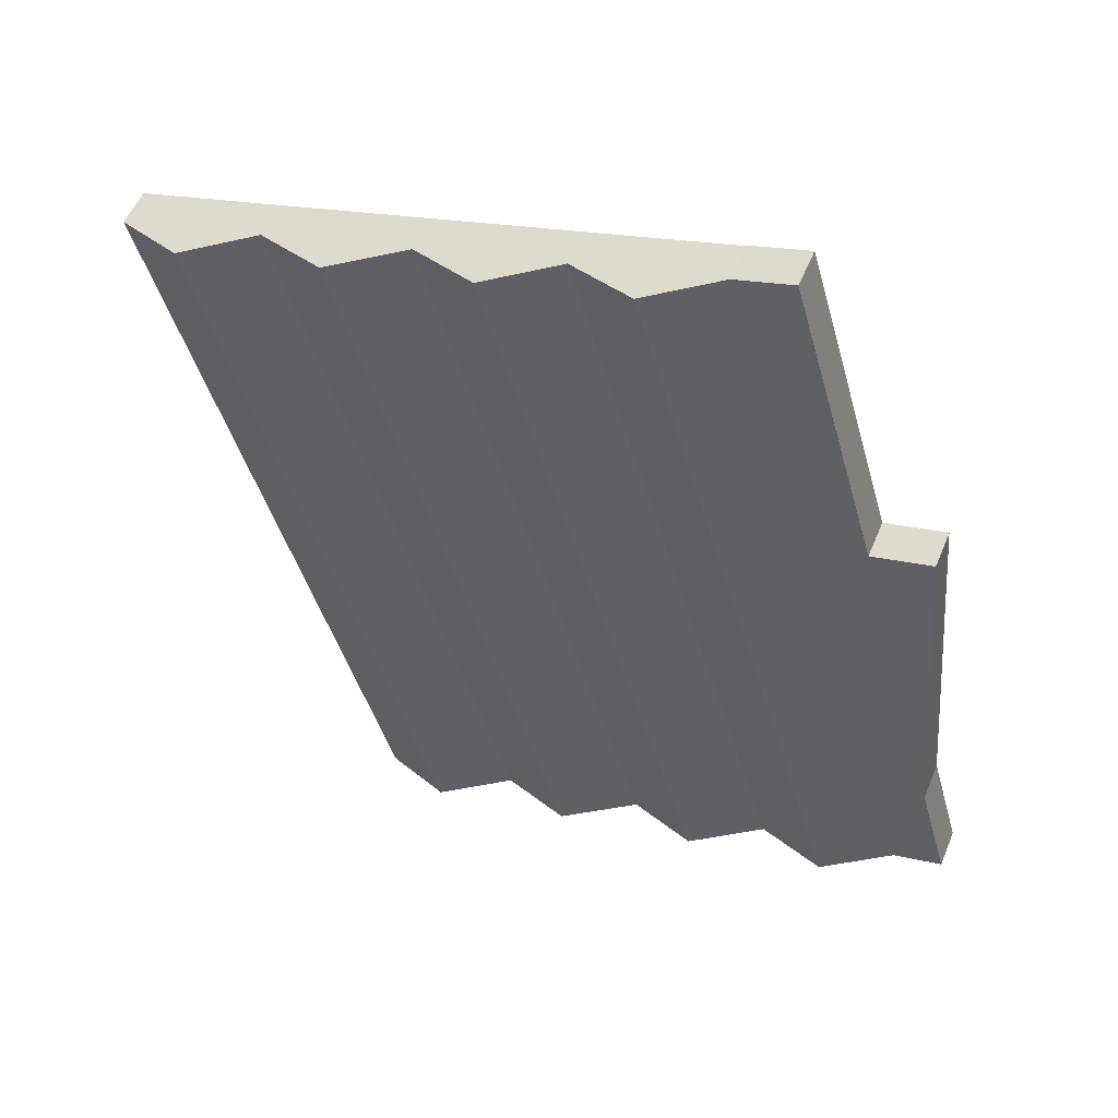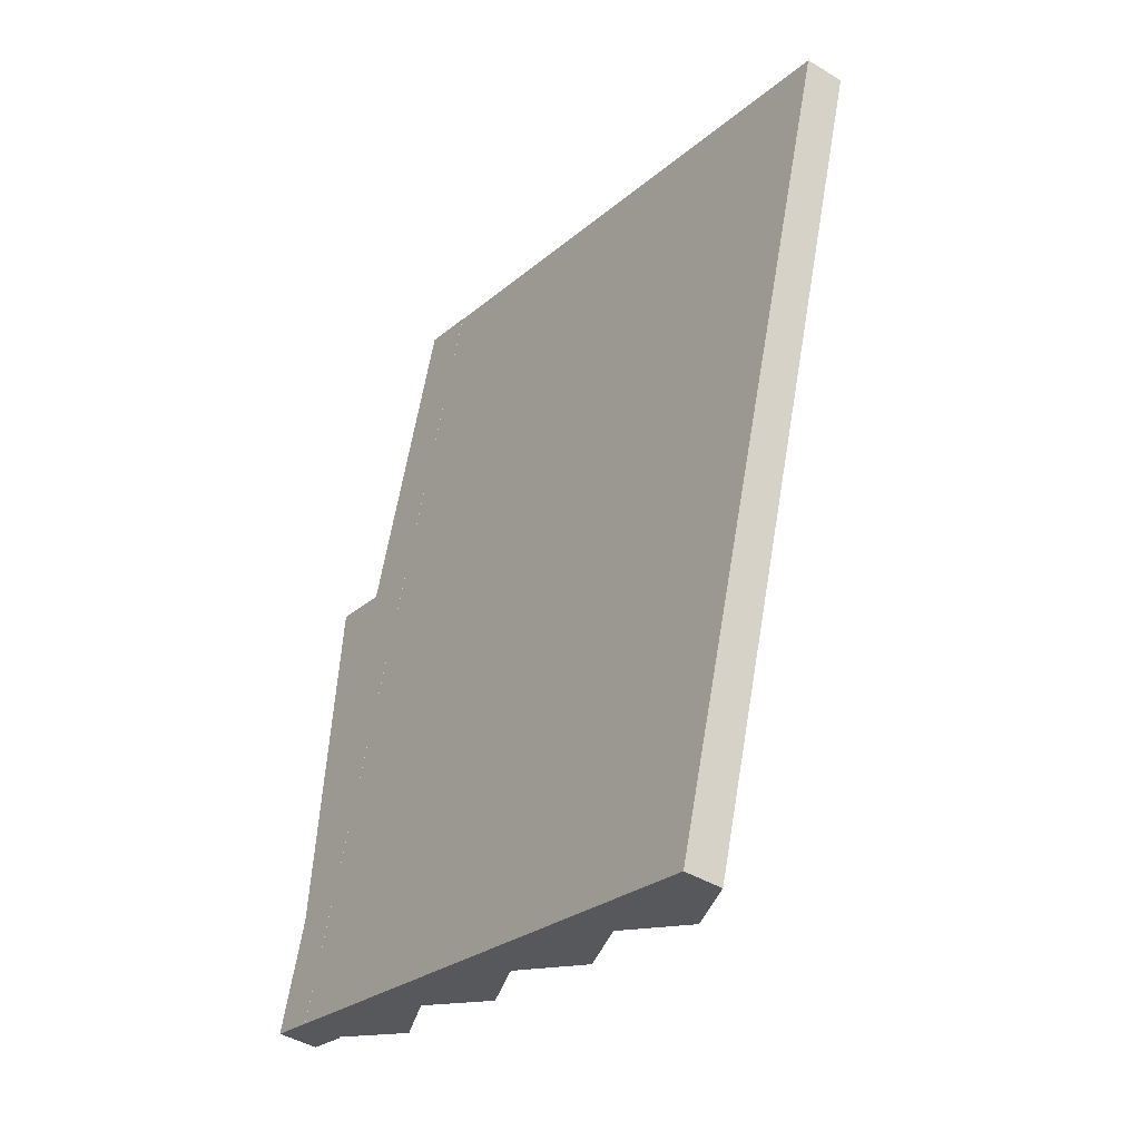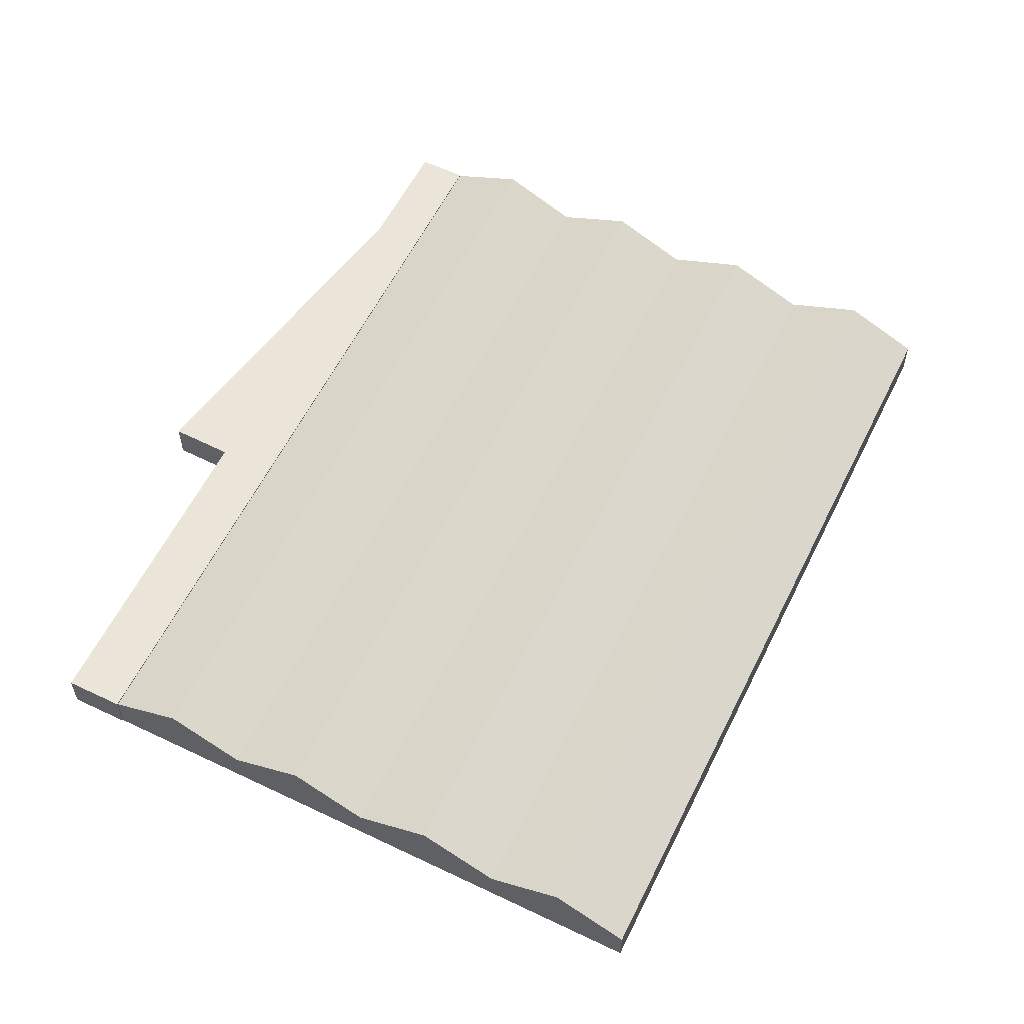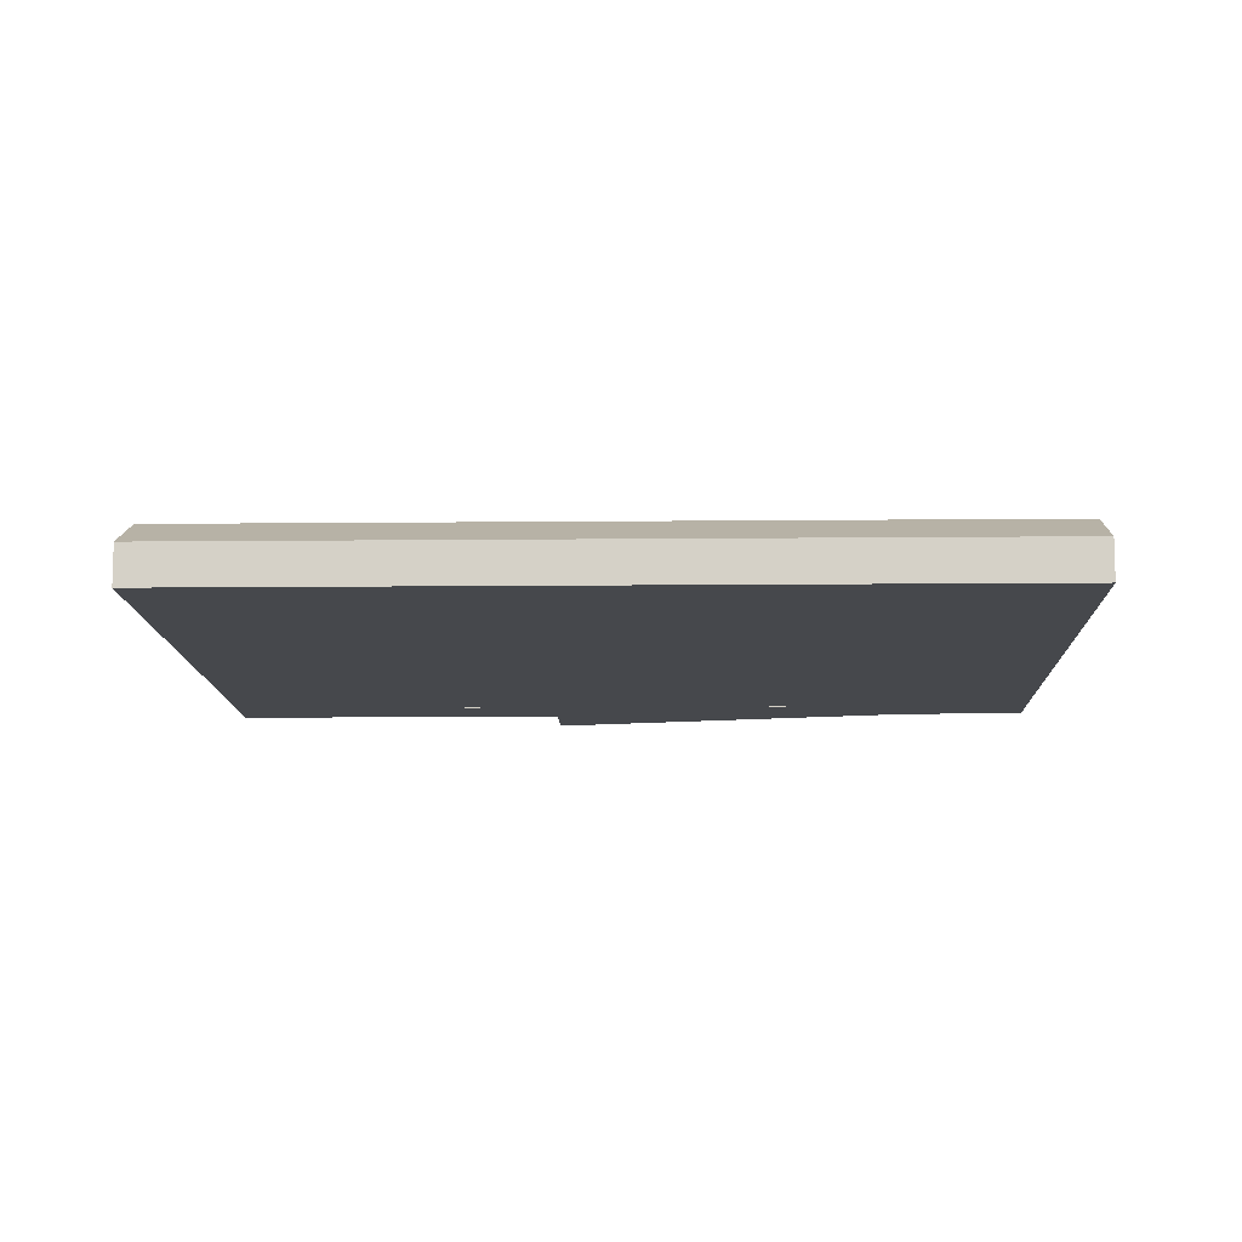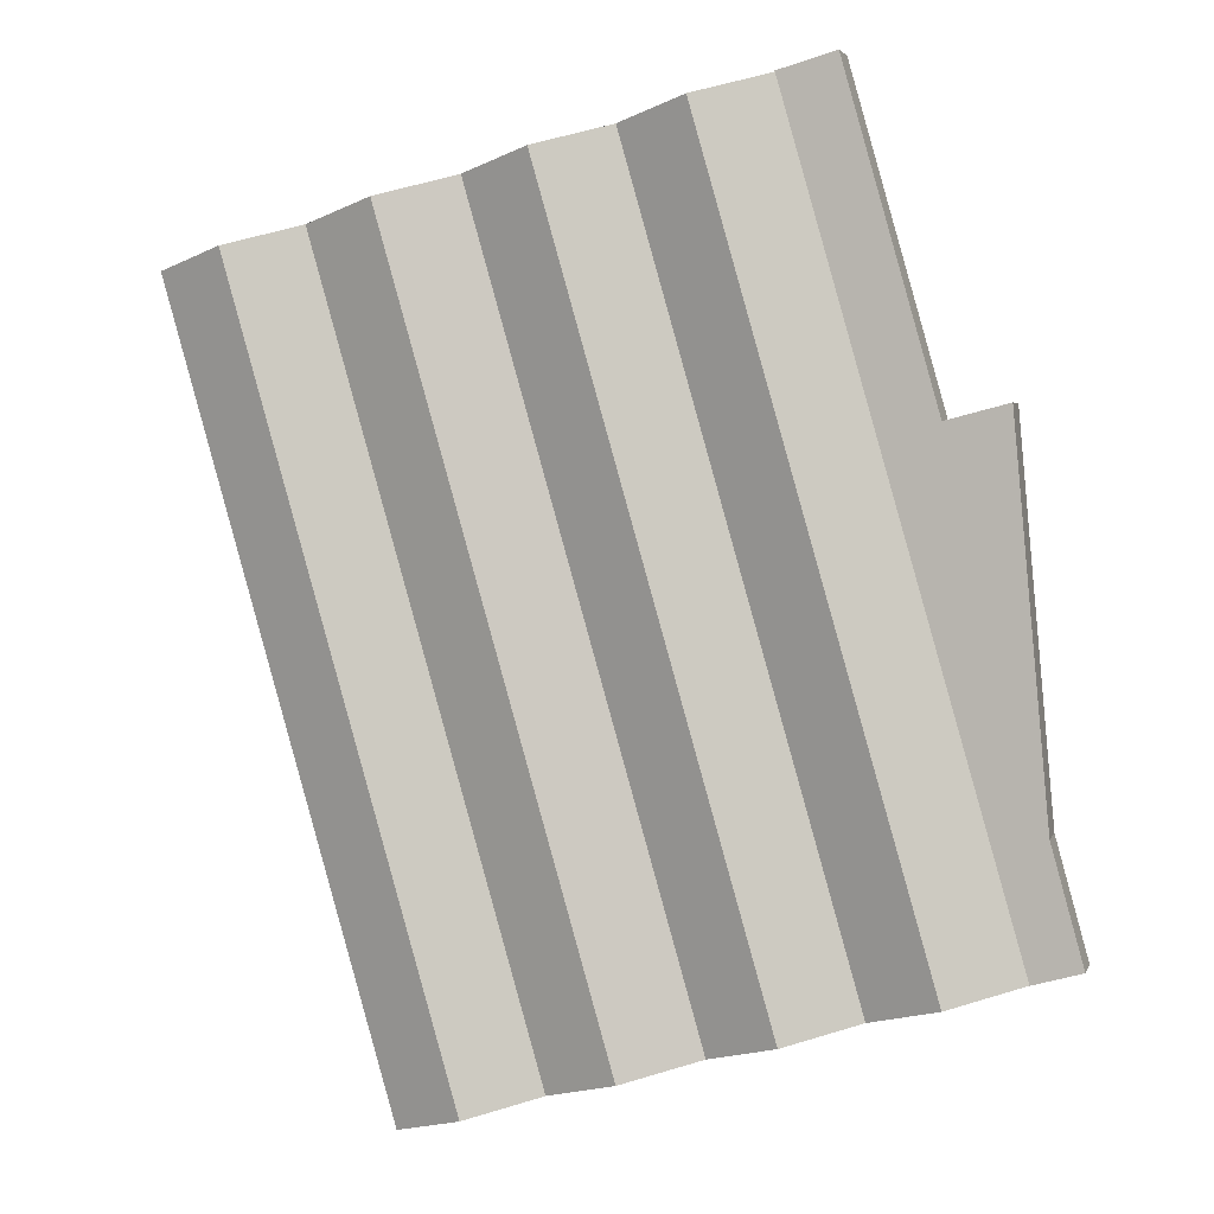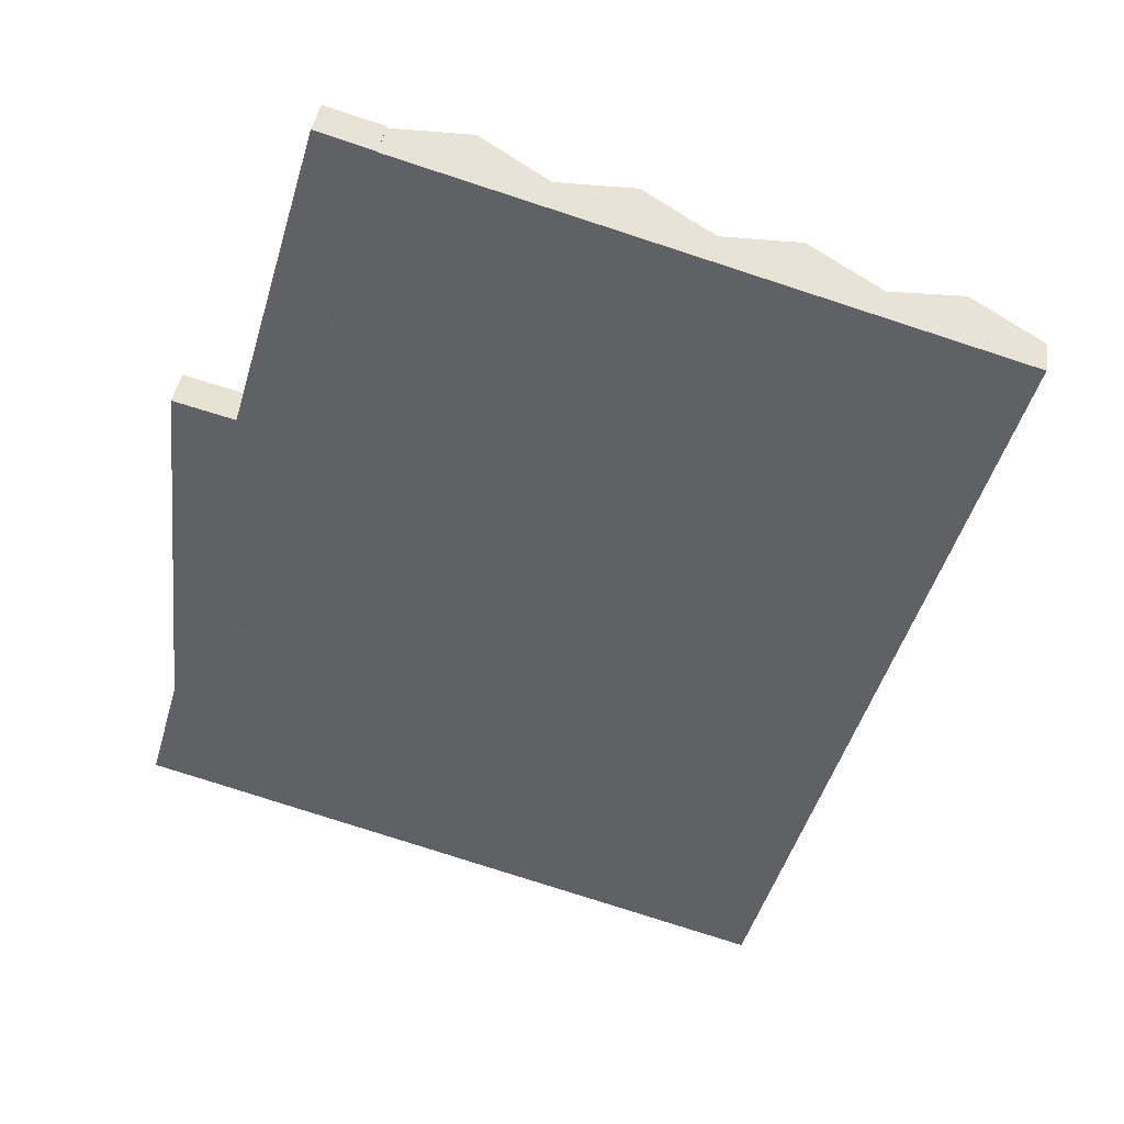
<metadata>
{"format":"obj","ext":"obj","renderer":"f3d","projection":"perspective","resolution":1024,"background":"white","views":[{"elev":54.0,"azim":-157.9,"up":"+Z"},{"elev":-42.6,"azim":54.1,"up":"+Z"},{"elev":58.7,"azim":42.1,"up":"+Y"},{"elev":-11.4,"azim":107.4,"up":"+Y"},{"elev":3.3,"azim":-165.0,"up":"+Z"},{"elev":41.0,"azim":8.8,"up":"+Z"}]}
</metadata>
<code>
v  82.52 10.68 -23.29
v  105.7 5.8 97.26
v  116.3 10.68 94.26
v  71.89 5.8 -20.29
v  93.14 5.8 -26.28
v  126.9 5.8 91.26
v  60.82 10.68 -17.16
v  83.52 5.8 103.5
v  94.59 10.68 100.4
v  49.75 5.8 -14.04
v  39.06 10.68 -11.02
v  62.13 5.8 109.5
v  72.83 10.68 106.5
v  28.36 5.8 -8.004
v  17.72 10.68 -5
v  40.84 5.8 115.6
v  51.48 10.68 112.5
v  7.069 5.8 -1.995
v  7.069 5.984 -1.995
v  32.47 5.984 118.1
v  40.87 5.984 115.7
v  18.89 5.984 70.43
v  9.838 5.984 72.79
v  8.186 5.984 54.85
v  6.793 5.984 39.72
v  6.271 5.984 34.06
v  4.703 5.984 17.02
v  0.0001274 5.984 -0.0001897
v  17.72 3.061e-16 -4.999
v  40.84 -7.075e-15 115.6
v  7.069 1.221e-16 -1.995
v  28.36 4.901e-16 -8.004
v  39.06 6.749e-16 -11.02
v  49.75 8.596e-16 -14.04
v  60.82 1.051e-15 -17.16
v  71.89 1.242e-15 -20.29
v  82.52 1.426e-15 -23.28
v  93.14 1.609e-15 -26.28
v  51.48 -6.892e-15 112.5
v  62.13 -6.708e-15 109.5
v  72.83 -6.523e-15 106.5
v  83.52 -6.338e-15 103.5
v  94.59 -6.147e-15 100.4
v  105.7 -5.955e-15 97.26
v  116.3 -5.772e-15 94.26
v  126.9 -5.588e-15 91.26
v  40.87 -0.01 115.7
v  0 -0.01 -6.125e-19
v  7.069 -0.01 -1.995
v  4.703 -0.01 17.02
v  6.27 -0.01 34.06
v  6.793 -0.01 39.72
v  18.89 -0.01 70.43
v  8.185 -0.01 54.85
v  32.47 -0.01 118.1
v  9.838 -0.01 72.79
g defaultobject
f 1 2 3
f 2 1 4
f 5 3 6
f 3 5 1
f 7 8 9
f 8 7 10
f 4 9 2
f 9 4 7
f 11 12 13
f 12 11 14
f 10 13 8
f 13 10 11
f 15 16 17
f 16 15 18
f 14 17 12
f 17 14 15
f 19 20 21
f 20 19 22
f 22 19 23
f 23 19 24
f 24 19 25
f 25 19 26
f 26 19 27
f 27 19 28
f 1 2 3
f 2 1 4
f 5 3 6
f 3 5 1
f 7 8 9
f 8 7 10
f 4 9 2
f 9 4 7
f 11 12 13
f 12 11 14
f 10 13 8
f 13 10 11
f 15 16 17
f 16 15 18
f 14 17 12
f 17 14 15
f 19 20 21
f 20 19 22
f 22 19 23
f 23 19 24
f 24 19 25
f 25 19 26
f 26 19 27
f 27 19 28
f 29 30 31
f 30 29 32
f 30 32 33
f 30 33 34
f 30 34 35
f 30 35 36
f 30 36 37
f 30 37 38
f 30 38 39
f 39 38 40
f 40 38 41
f 41 38 42
f 42 38 43
f 43 38 44
f 44 38 45
f 45 38 46
f 47 48 49
f 48 47 50
f 50 47 51
f 51 47 52
f 52 47 53
f 52 53 54
f 53 47 55
f 56 54 53
f 29 30 31
f 30 29 32
f 30 32 33
f 30 33 34
f 30 34 35
f 30 35 36
f 30 36 37
f 30 37 38
f 30 38 39
f 39 38 40
f 40 38 41
f 41 38 42
f 42 38 43
f 43 38 44
f 44 38 45
f 45 38 46
f 47 48 49
f 48 47 50
f 50 47 51
f 51 47 52
f 52 47 53
f 52 53 54
f 53 47 55
f 56 54 53
f 39 16 30
f 16 39 17
f 17 39 40
f 17 40 12
f 12 40 41
f 12 41 13
f 13 41 42
f 13 42 8
f 8 42 43
f 8 43 9
f 9 43 44
f 9 44 2
f 2 44 45
f 2 45 3
f 3 45 46
f 3 46 6
f 15 31 18
f 31 15 29
f 29 15 14
f 29 14 32
f 32 14 11
f 32 11 33
f 33 11 10
f 33 10 34
f 34 10 7
f 34 7 35
f 35 7 4
f 35 4 36
f 36 4 1
f 36 1 37
f 37 1 5
f 37 5 38
f 38 6 46
f 6 38 5
f 16 31 30
f 31 16 18
f 49 21 47
f 21 49 19
f 28 49 48
f 49 28 19
f 27 48 50
f 48 27 28
f 26 50 51
f 50 26 27
f 25 51 52
f 51 25 26
f 20 53 55
f 53 20 22
f 47 20 55
f 20 47 21
f 24 52 54
f 52 24 25
f 23 54 56
f 54 23 24
f 53 23 56
f 23 53 22
f 39 16 30
f 16 39 17
f 17 39 40
f 17 40 12
f 12 40 41
f 12 41 13
f 13 41 42
f 13 42 8
f 8 42 43
f 8 43 9
f 9 43 44
f 9 44 2
f 2 44 45
f 2 45 3
f 3 45 46
f 3 46 6
f 15 31 18
f 31 15 29
f 29 15 14
f 29 14 32
f 32 14 11
f 32 11 33
f 33 11 10
f 33 10 34
f 34 10 7
f 34 7 35
f 35 7 4
f 35 4 36
f 36 4 1
f 36 1 37
f 37 1 5
f 37 5 38
f 38 6 46
f 6 38 5
f 16 31 30
f 31 16 18
f 49 21 47
f 21 49 19
f 28 49 48
f 49 28 19
f 27 48 50
f 48 27 28
f 26 50 51
f 50 26 27
f 25 51 52
f 51 25 26
f 24 52 54
f 52 24 25
f 23 54 56
f 54 23 24
f 53 23 56
f 23 53 22
f 20 53 55
f 53 20 22
f 47 20 55
f 20 47 21

</code>
